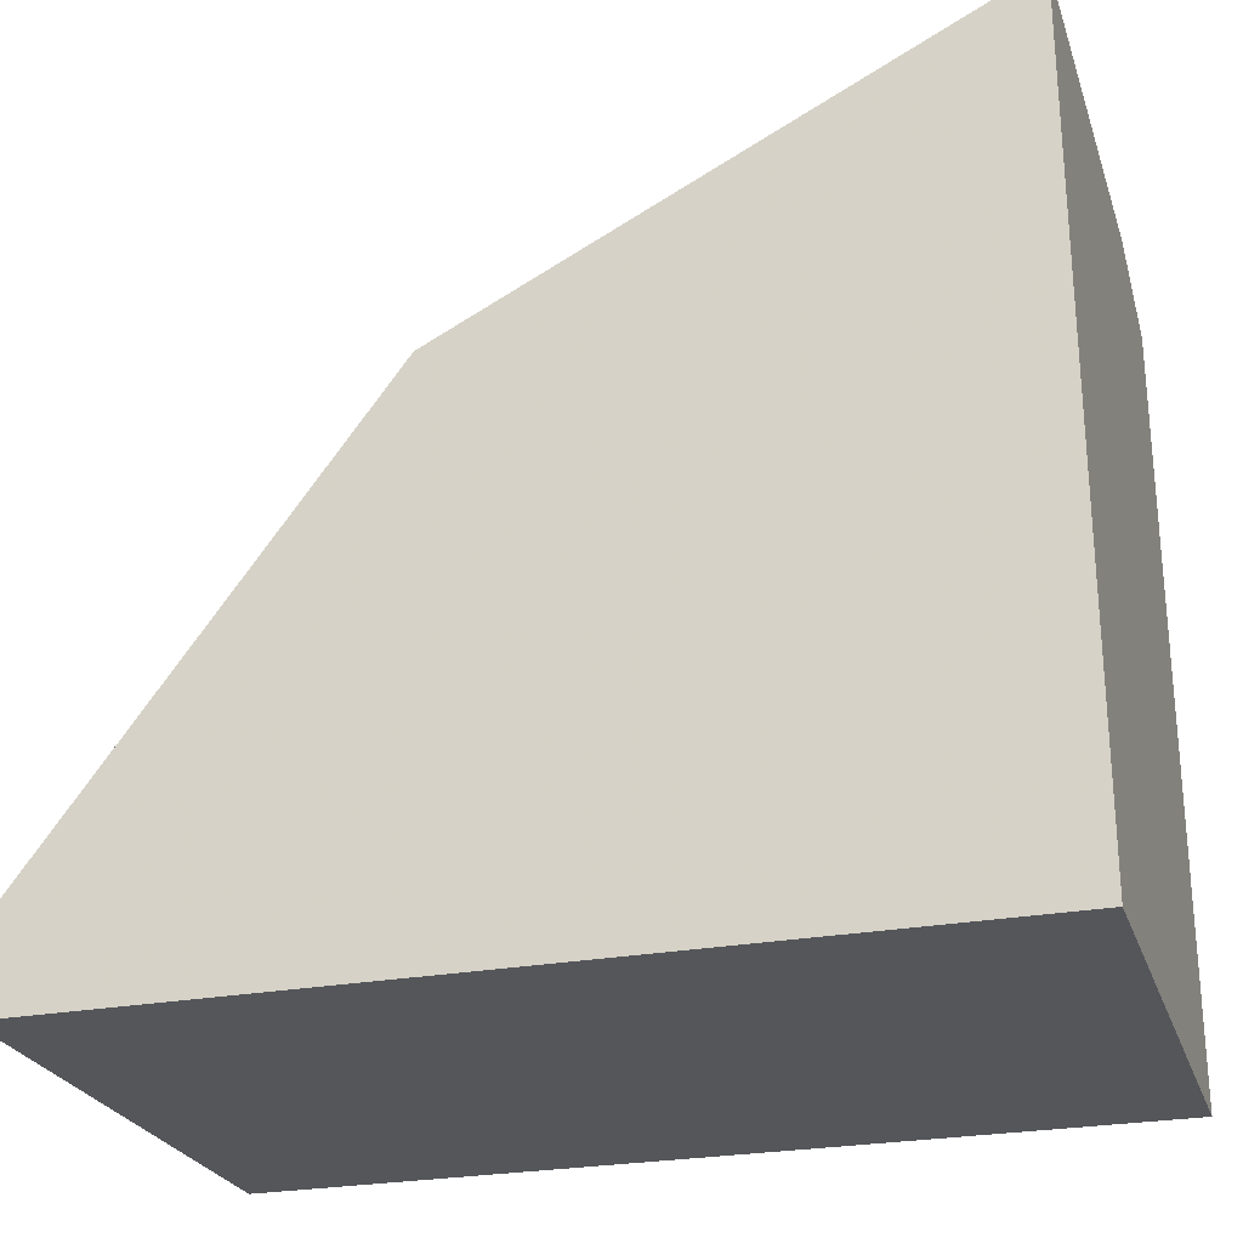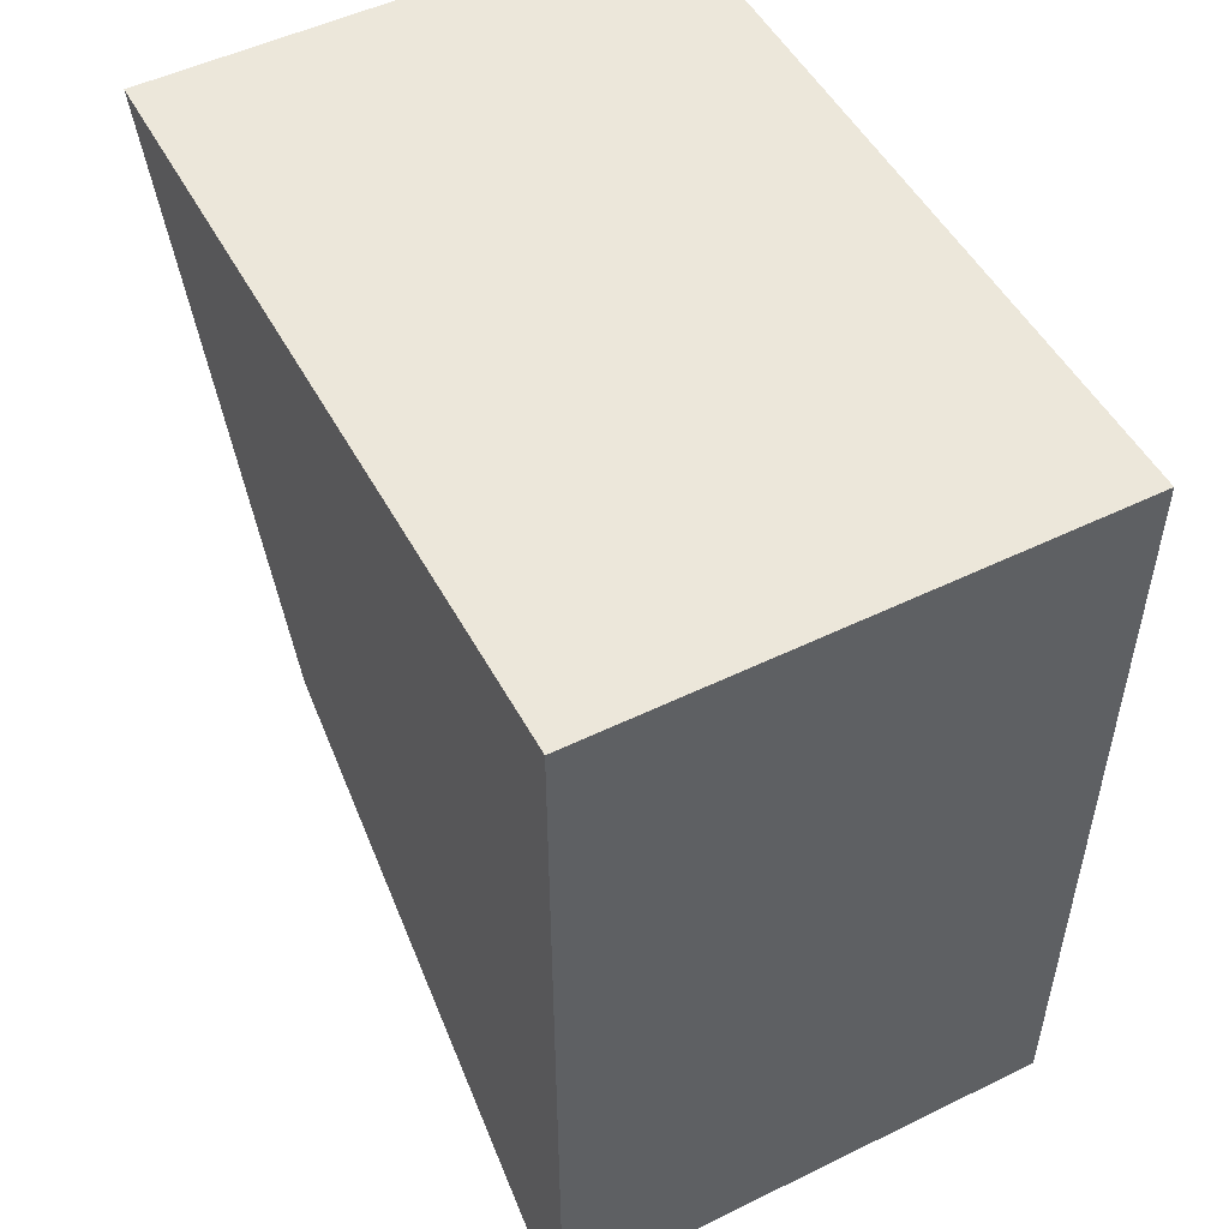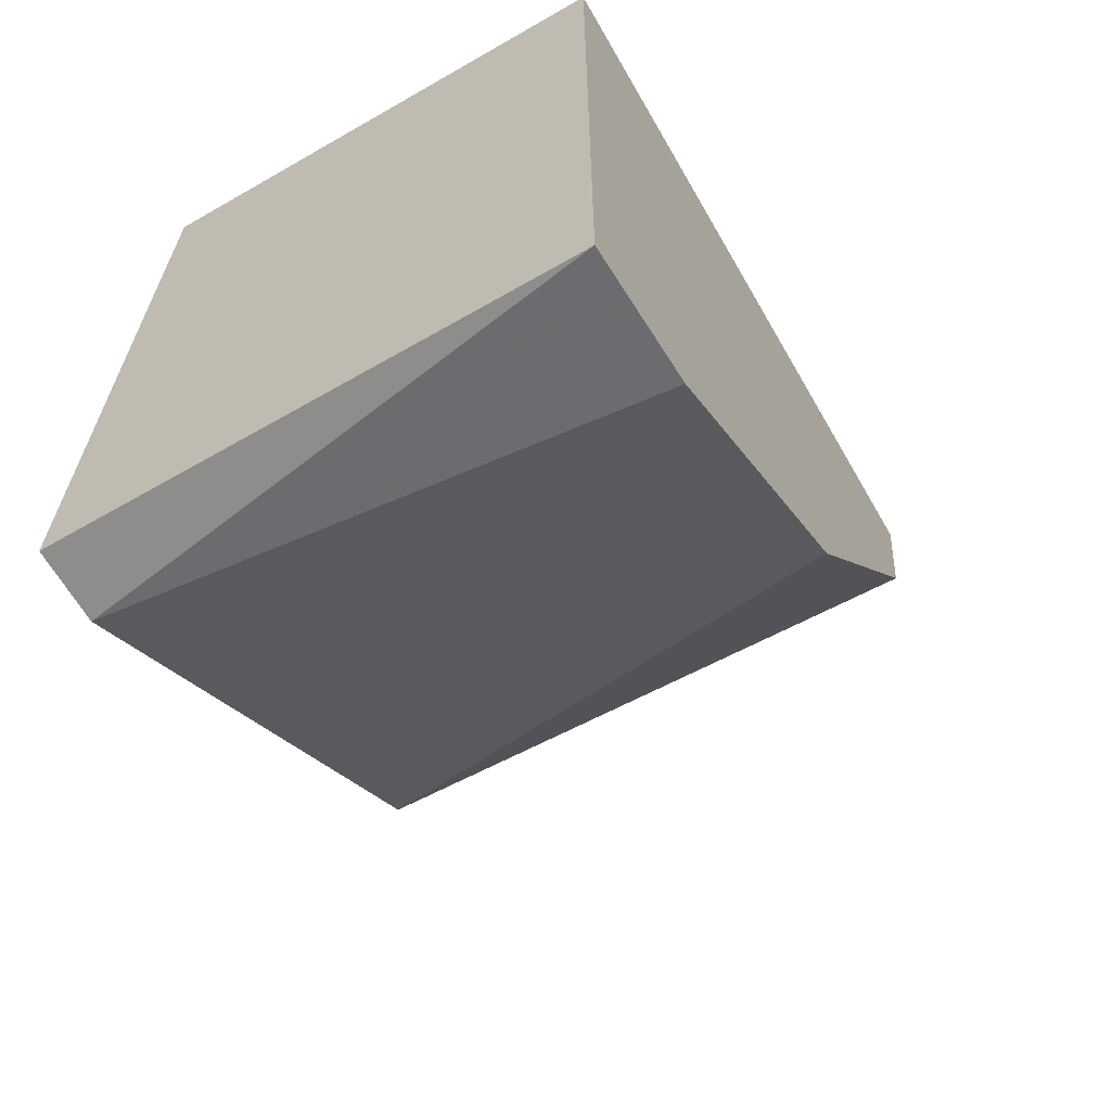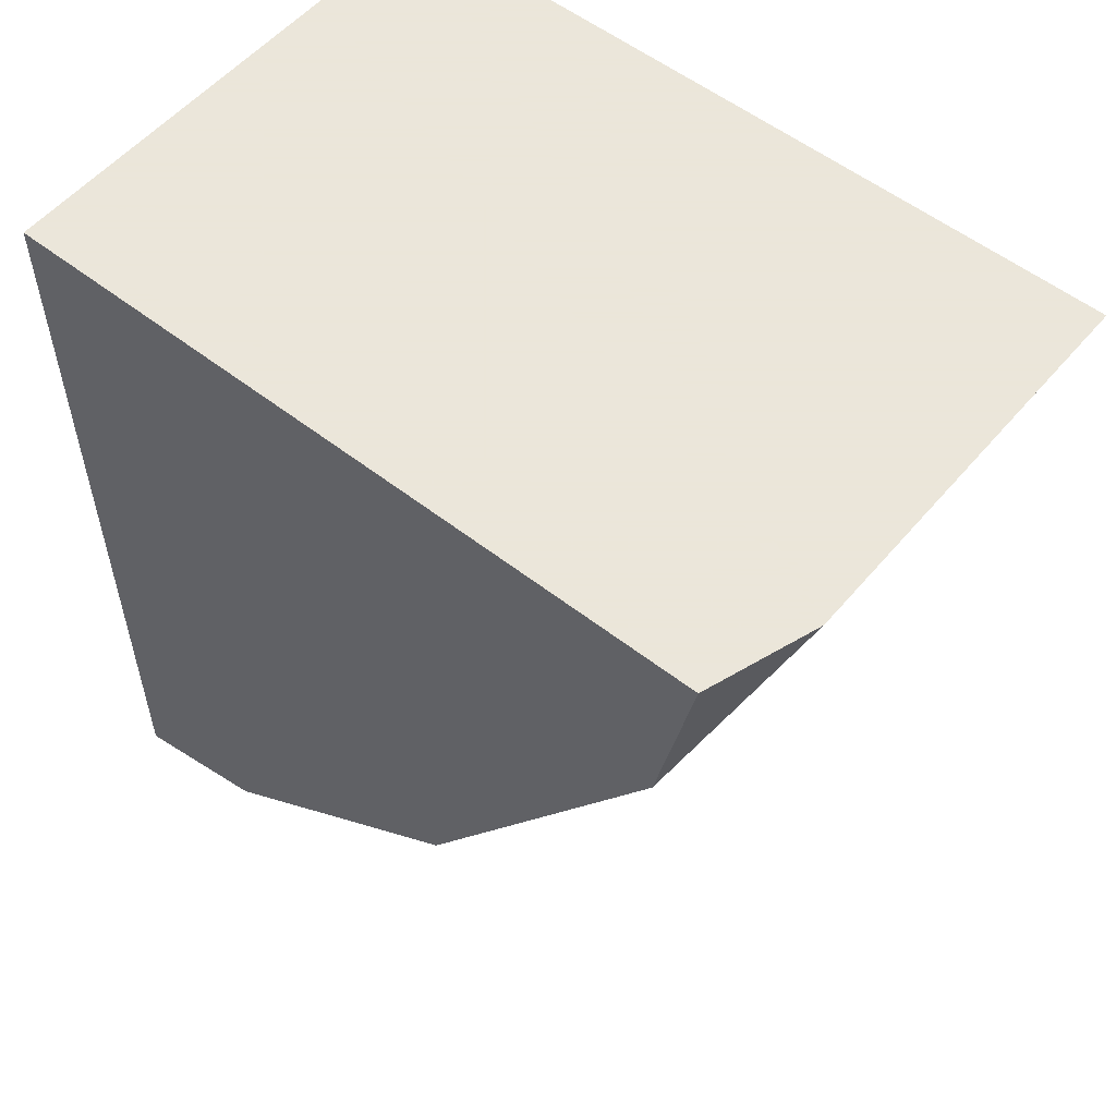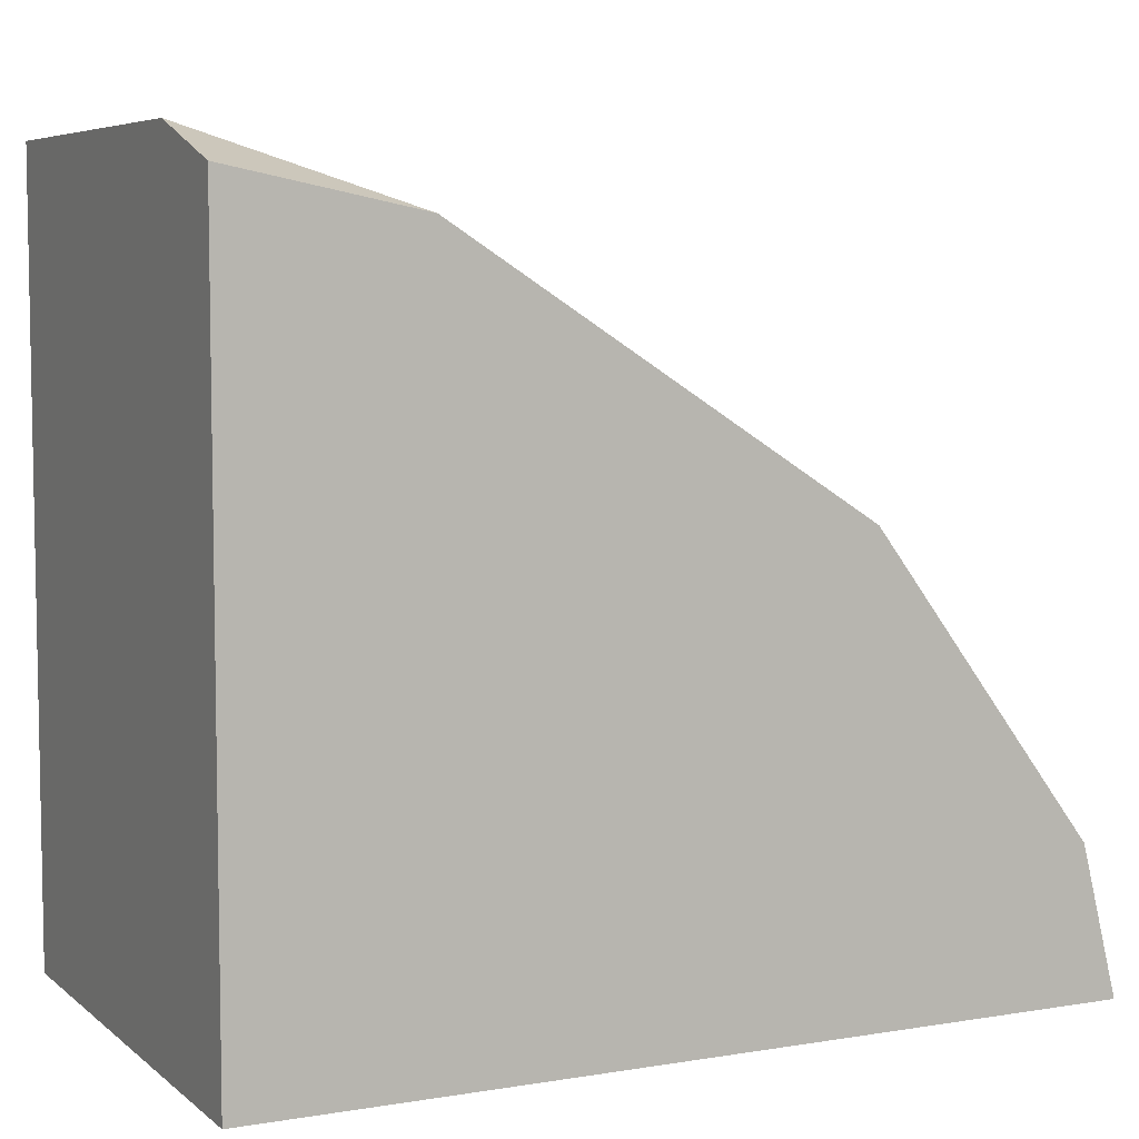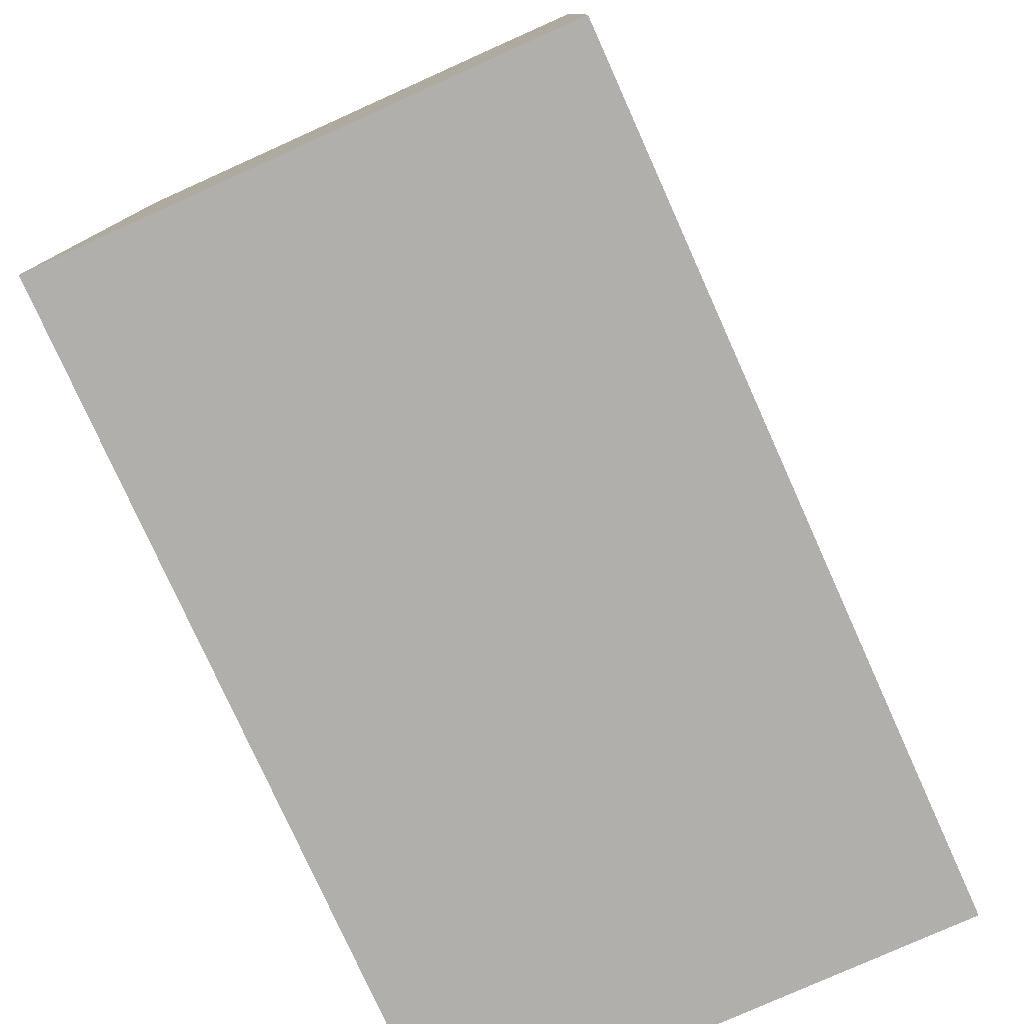
<metadata>
{"format":"obj","ext":"obj","renderer":"f3d","projection":"perspective","resolution":1024,"background":"white","views":[{"elev":-25.7,"azim":106.8,"up":"+Z"},{"elev":51.2,"azim":152.1,"up":"+Y"},{"elev":-64.5,"azim":-150.0,"up":"+Y"},{"elev":55.0,"azim":-50.5,"up":"+Y"},{"elev":6.3,"azim":-116.1,"up":"+Z"},{"elev":-78.3,"azim":-155.8,"up":"+Z"}]}
</metadata>
<code>
v -2.344 -17.86 4.858
v 0.5806 -13.27 8.41
v -1.717 -13.27 8.41
v 0.5806 -13.27 4.022
v 0.5806 -18.07 4.022
v -2.344 -13.27 4.022
v 0.5806 -16.19 6.947
v -2.344 -14.31 7.992
v -2.344 -18.07 4.022
v -2.344 -16.61 6.529
v -2.344 -13.27 8.201
v 0.5806 -18.07 4.44
f 9 5 12
f 7 1 12
f 6 8 11
f 8 3 11
f 3 6 11
f 7 8 10
f 8 1 10
f 1 7 10
f 6 5 9
f 1 6 9
f 7 2 8
f 6 1 8
f 2 3 8
f 5 2 7
f 4 5 6
f 3 4 6
f 4 2 5
f 3 2 4
f 5 7 12
f 1 9 12

</code>
